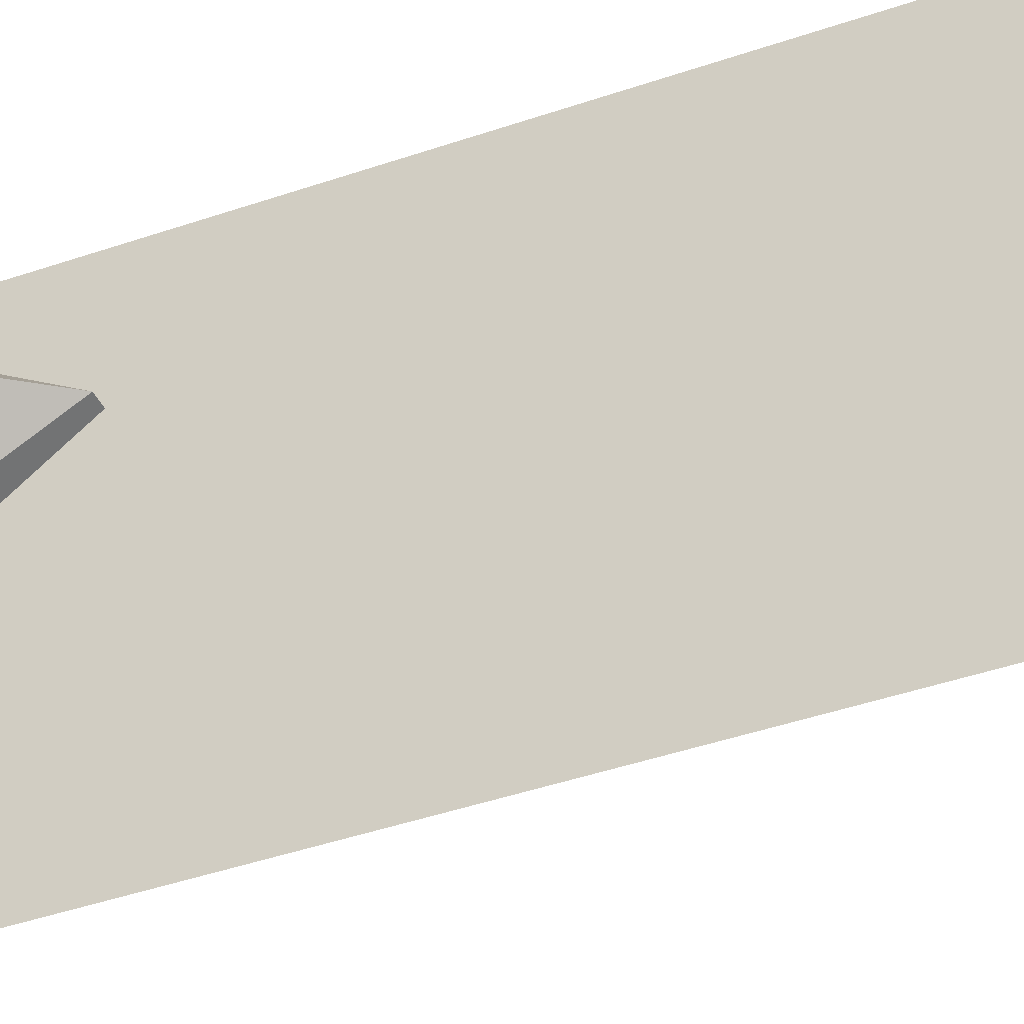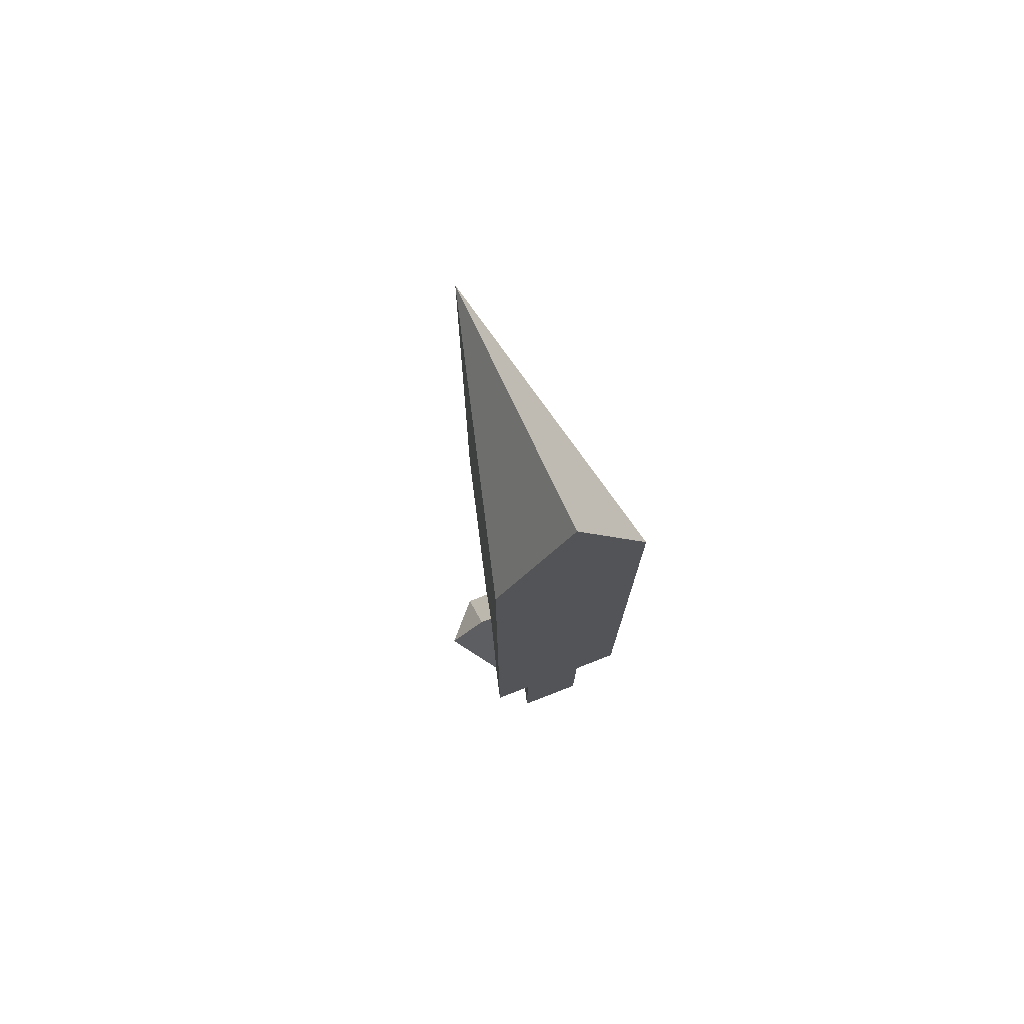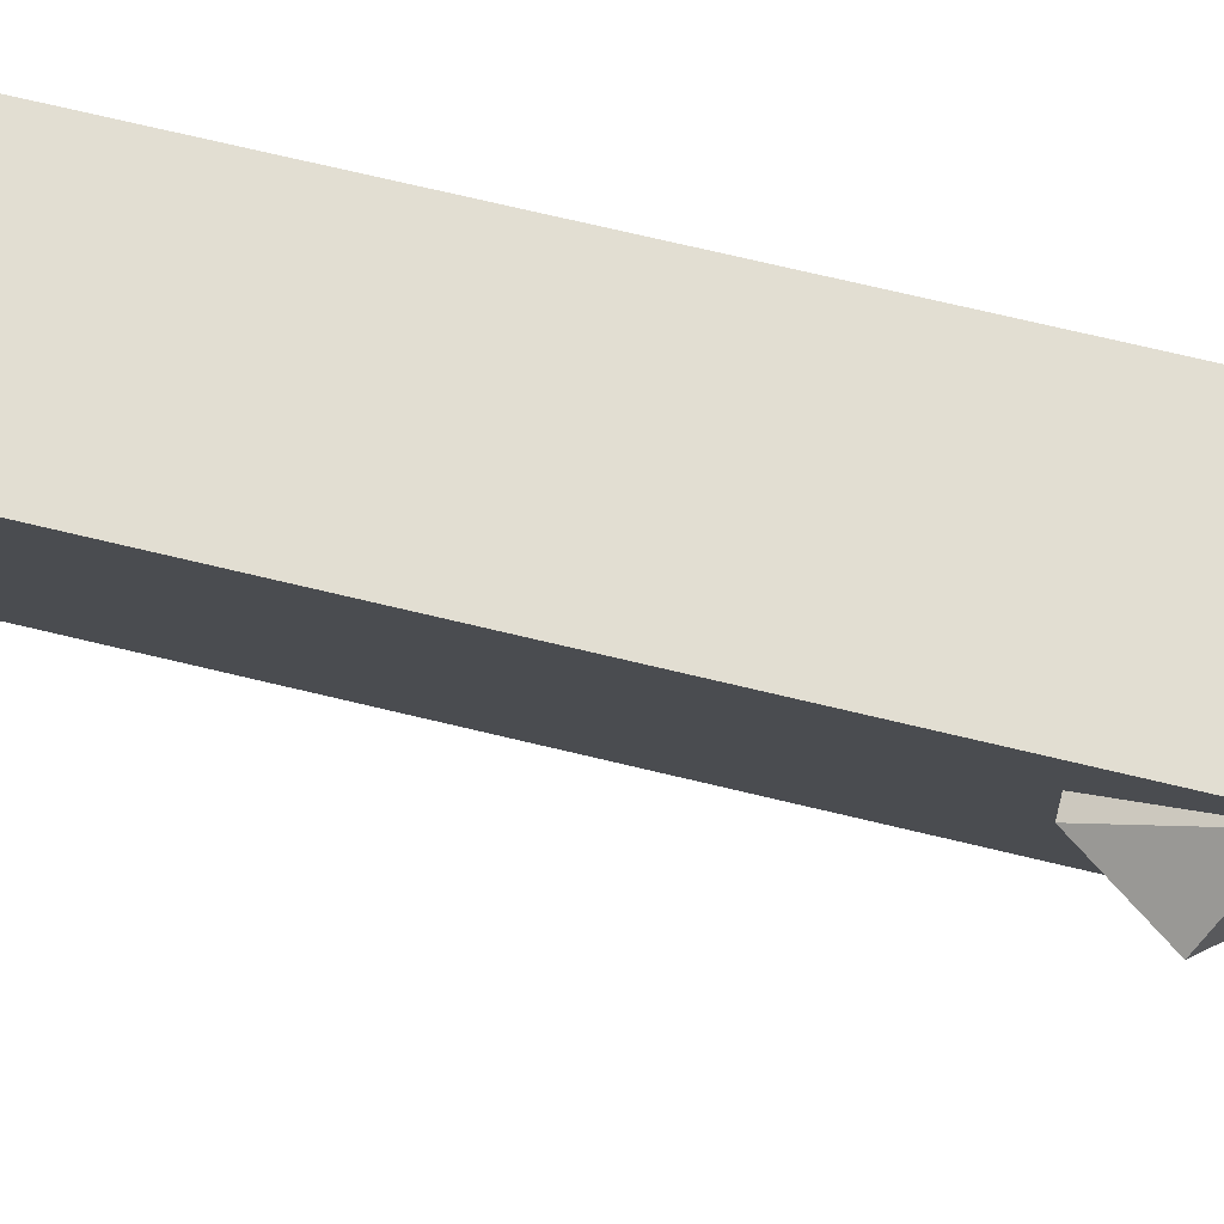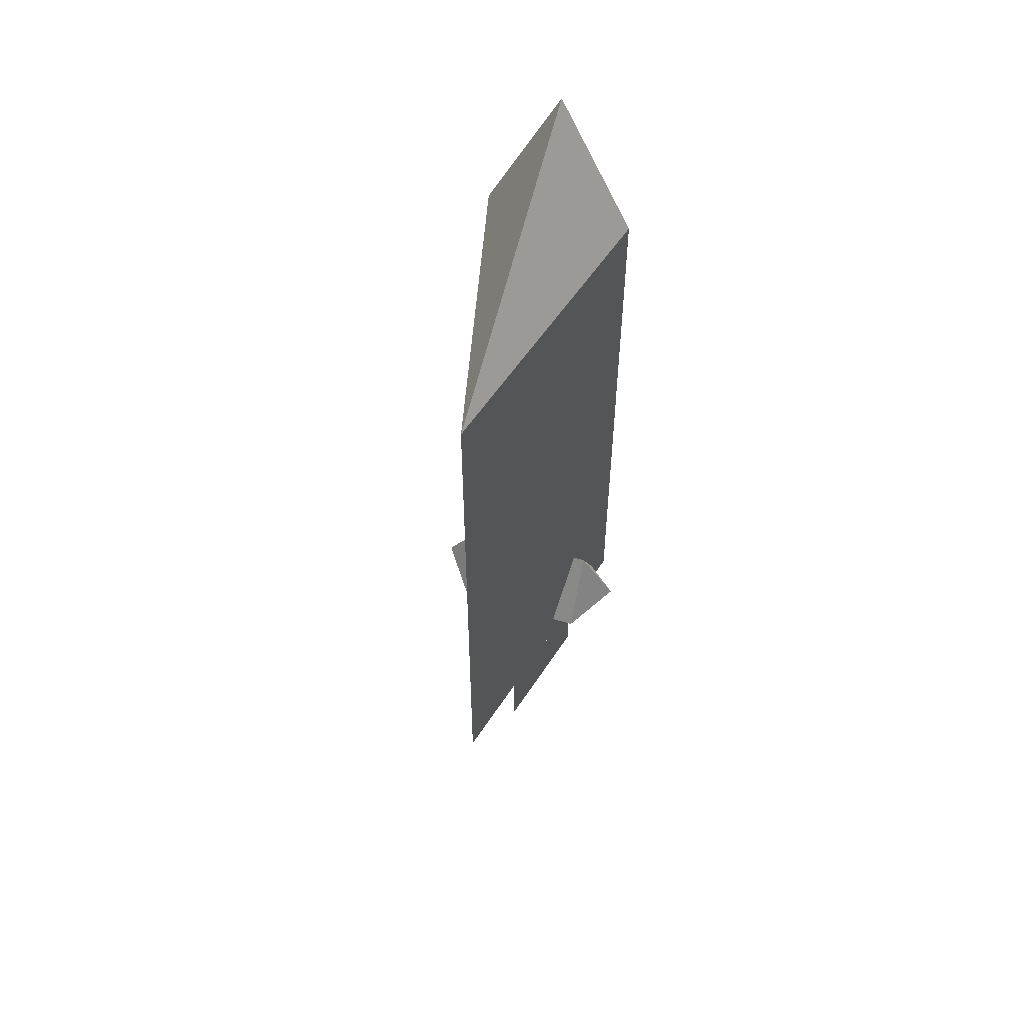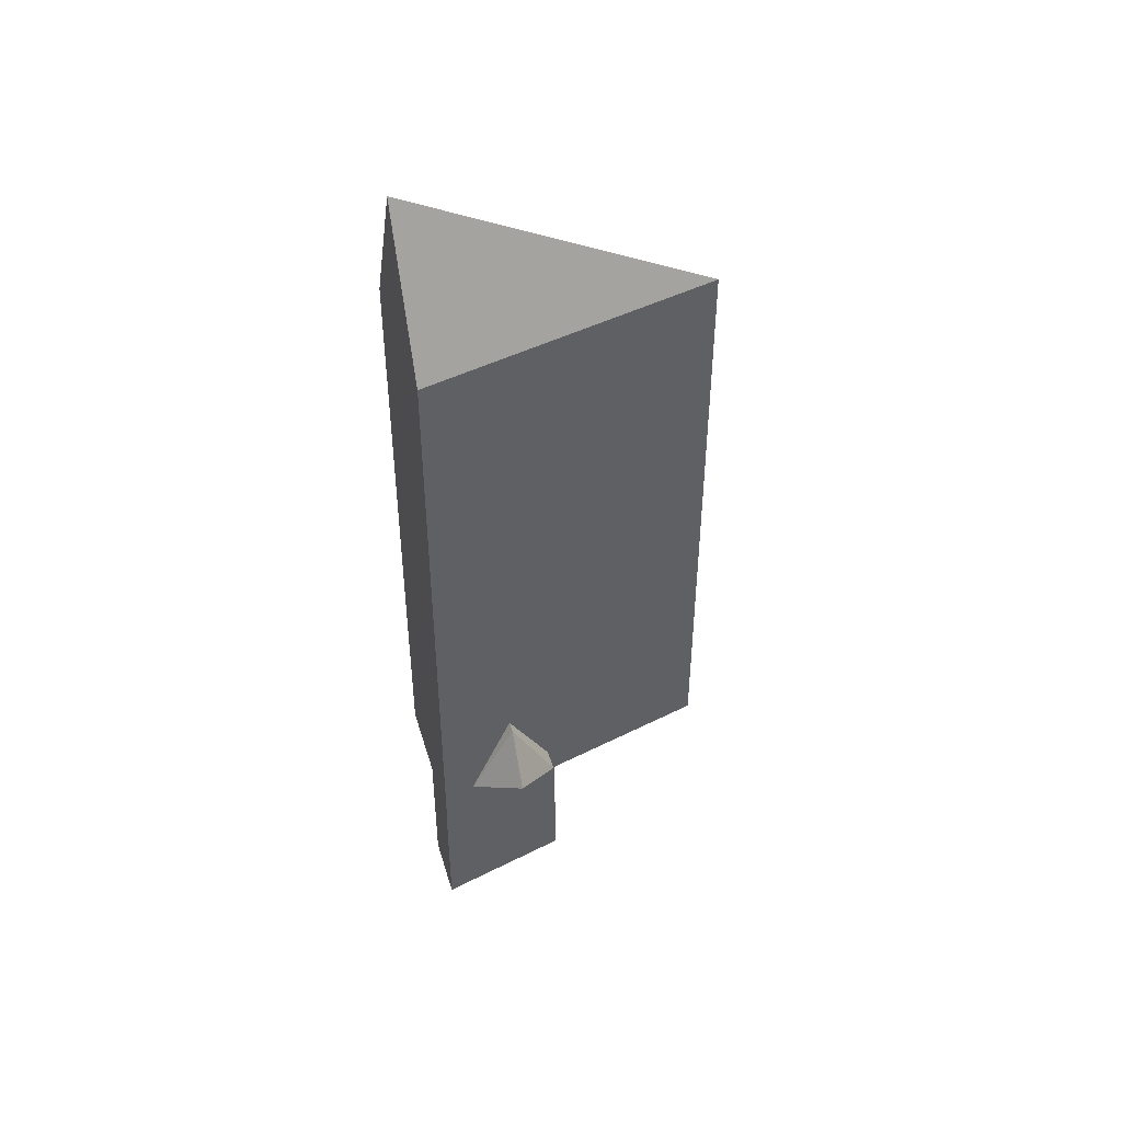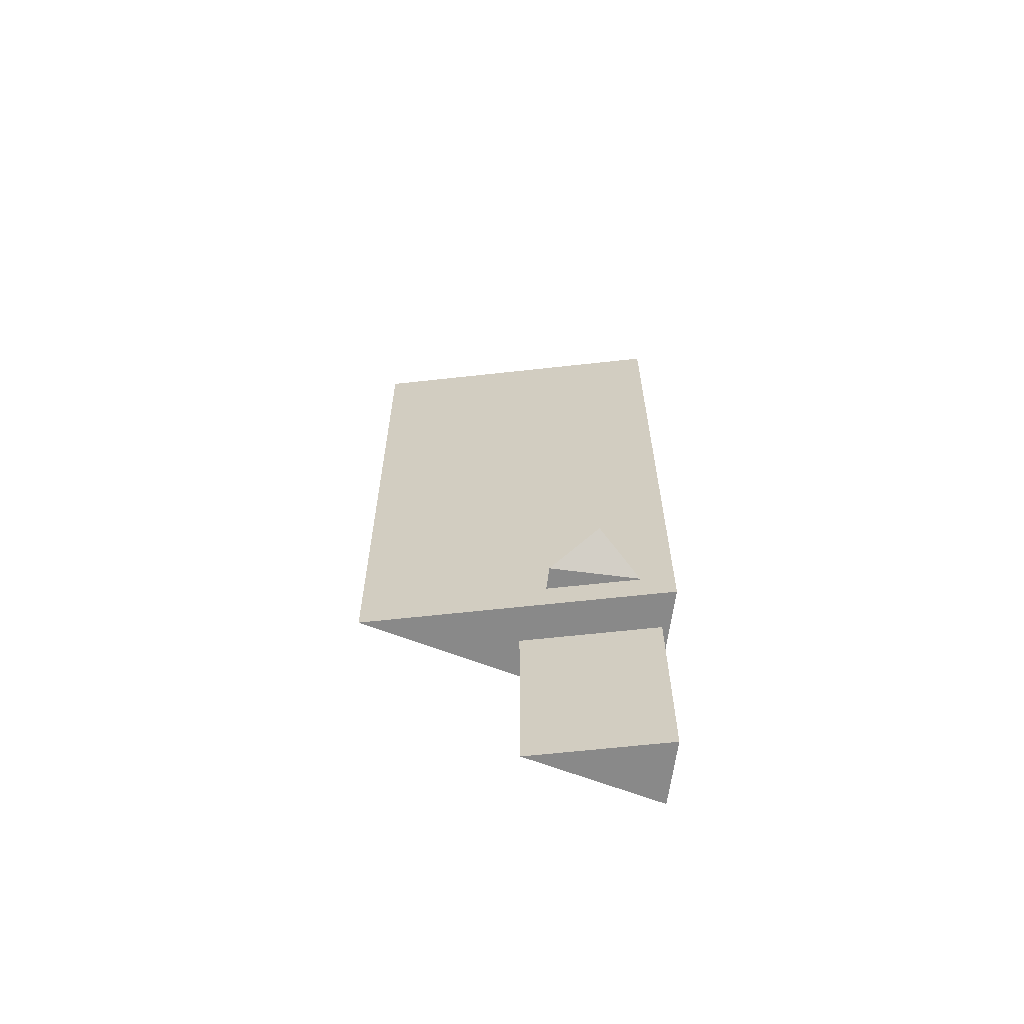
<metadata>
{"format":"obj","ext":"obj","renderer":"f3d","projection":"perspective","resolution":1024,"background":"white","views":[{"elev":-41.0,"azim":-66.9,"up":"+Y"},{"elev":75.4,"azim":158.8,"up":"+Z"},{"elev":67.9,"azim":103.8,"up":"+Y"},{"elev":54.6,"azim":18.2,"up":"+Z"},{"elev":45.4,"azim":-106.4,"up":"+Z"},{"elev":-63.2,"azim":82.5,"up":"+Z"}]}
</metadata>
<code>
g sword
v -0.1981 0.2 1.619
v 4.981e-07 0.2 2.017
v 4.981e-07 -0.6 1.619
v 4.981e-07 -0.6 1.619
v 4.981e-07 0.2 2.017
v 0.1981 0.2 1.619
v -0.08936 0.1803 -0.504
v 2.001e-07 -0.1805 -0.504
v 0.08936 0.1803 -0.504
v -0.1981 0.2 1.619
v 4.981e-07 -0.6 1.619
v 2.597e-07 -0.6 0.01868
v -0.1981 0.2 0.01868
v 0.1981 0.2 0.01868
v 2.597e-07 -0.6 0.01868
v 4.981e-07 -0.6 1.619
v 0.1981 0.2 1.619
v 0.1981 0.2 1.619
v -0.1981 0.2 0.01868
v 0.1981 0.2 0.01868
v -0.1981 0.2 1.619
v 4.981e-07 0.2 2.017
v 0.08936 0.1803 0.01868
v 0.08936 0.1803 -0.504
v 2.001e-07 -0.1805 -0.504
v 2.597e-07 -0.1805 0.01868
v -0.08936 0.1803 0.01868
v -0.08936 0.1803 -0.504
v 0.08936 0.1803 -0.504
v 0.08936 0.1803 0.01868
v 2.597e-07 -0.1805 0.01868
v 2.001e-07 -0.1805 -0.504
v -0.08936 0.1803 -0.504
v -0.08936 0.1803 0.01868
v 0.1981 0.2 0.01868
v 0.08936 0.1803 0.01868
v 2.597e-07 -0.1805 0.01868
v 2.597e-07 -0.6 0.01868
v -0.1981 0.2 0.01868
v -0.08936 0.1803 0.01868
v 0.277 -0.005948 0.1695
v 0.1787 -0.1253 0.1006
v 0.1787 -0.005948 0.3074
v -0.1787 -0.005948 0.3074
v -0.1787 -0.1253 0.1006
v -0.277 -0.005948 0.1695
v 0.277 -0.005948 0.1695
v 0.1787 0.1134 0.1006
v 0.1787 -0.1253 0.1006
v -0.1787 -0.1253 0.1006
v -0.1787 0.1134 0.1006
v -0.277 -0.005948 0.1695
v 0.277 -0.005948 0.1695
v 0.1787 -0.005948 0.3074
v 0.1787 0.1134 0.1006
v -0.1787 0.1134 0.1006
v -0.1787 -0.005948 0.3074
v -0.277 -0.005948 0.1695
v 0.1787 -0.1253 0.1006
v 0.1787 0.1134 0.1006
v -0.1787 0.1134 0.1006
v -0.1787 -0.1253 0.1006
v 0.1787 -0.005948 0.3074
v 0.1787 -0.1253 0.1006
v -0.1787 -0.1253 0.1006
v -0.1787 -0.005948 0.3074
v 0.1787 0.1134 0.1006
v 0.1787 -0.005948 0.3074
v -0.1787 -0.005948 0.3074
v -0.1787 0.1134 0.1006
g sword_0
f 3 2 1
f 6 5 4
f 9 8 7
f 12 11 10
f 13 12 10
f 16 15 14
f 17 16 14
f 20 19 18
f 19 21 18
f 21 22 18
f 25 24 23
f 26 25 23
f 29 28 27
f 30 29 27
f 33 32 31
f 34 33 31
f 37 36 35
f 38 37 35
f 35 36 39
f 40 37 38
f 36 40 39
f 39 40 38
g sword_1
f 43 42 41
f 46 45 44
f 49 48 47
f 52 51 50
f 55 54 53
f 58 57 56
f 61 60 59
f 62 61 59
f 65 64 63
f 66 65 63
f 69 68 67
f 70 69 67

</code>
